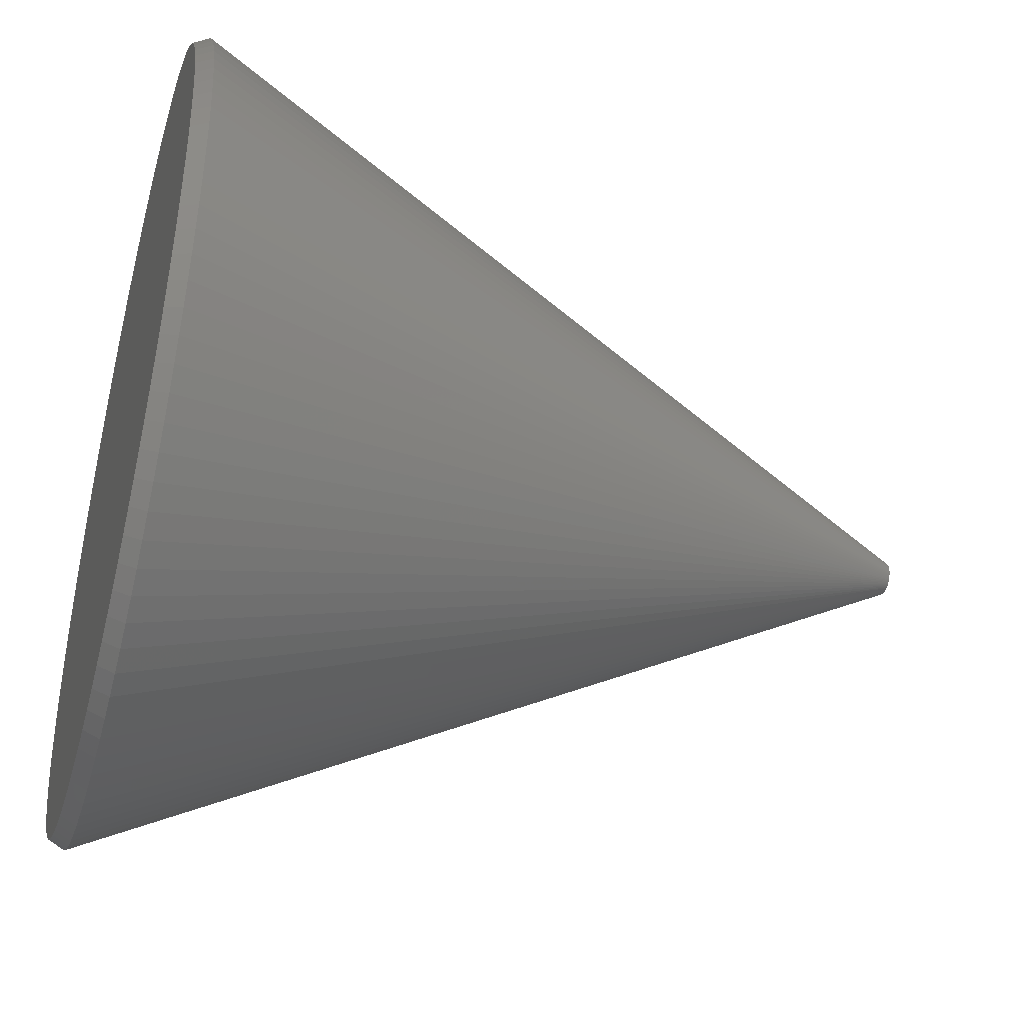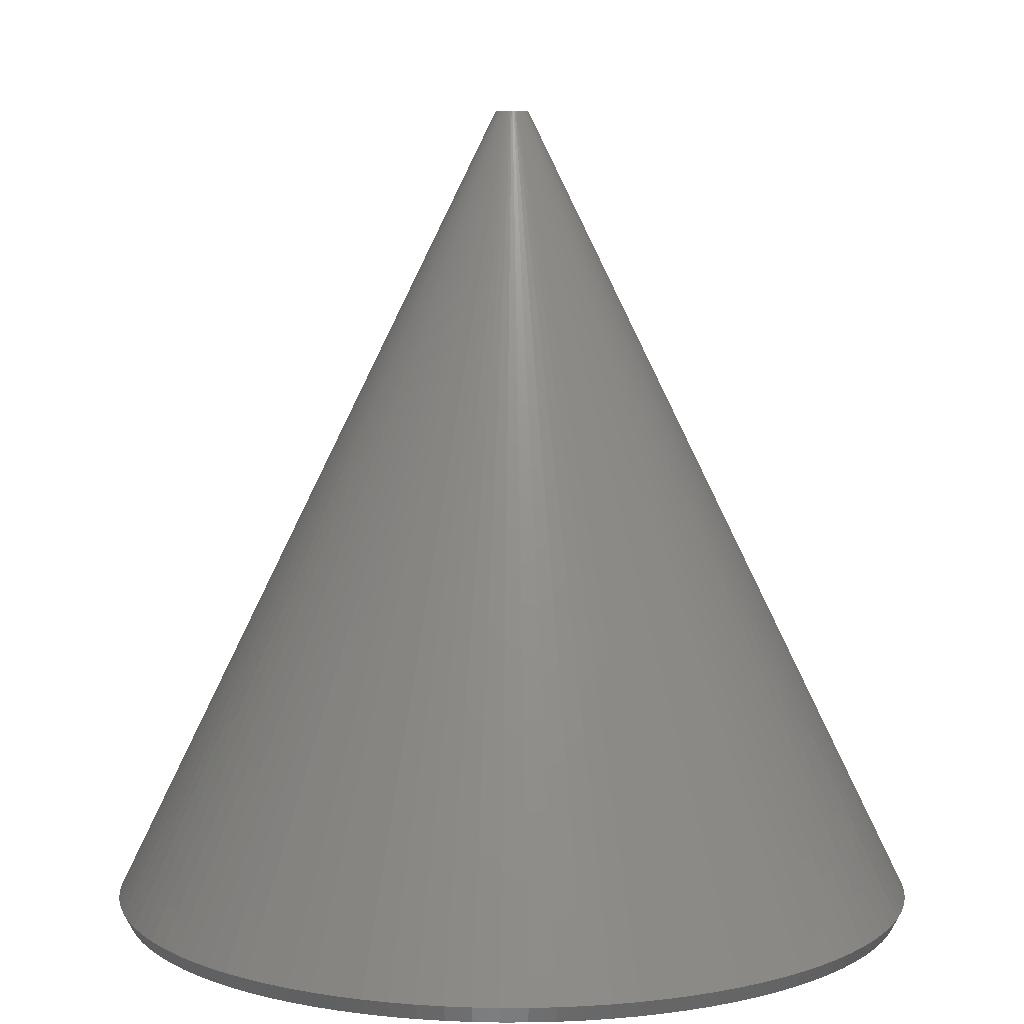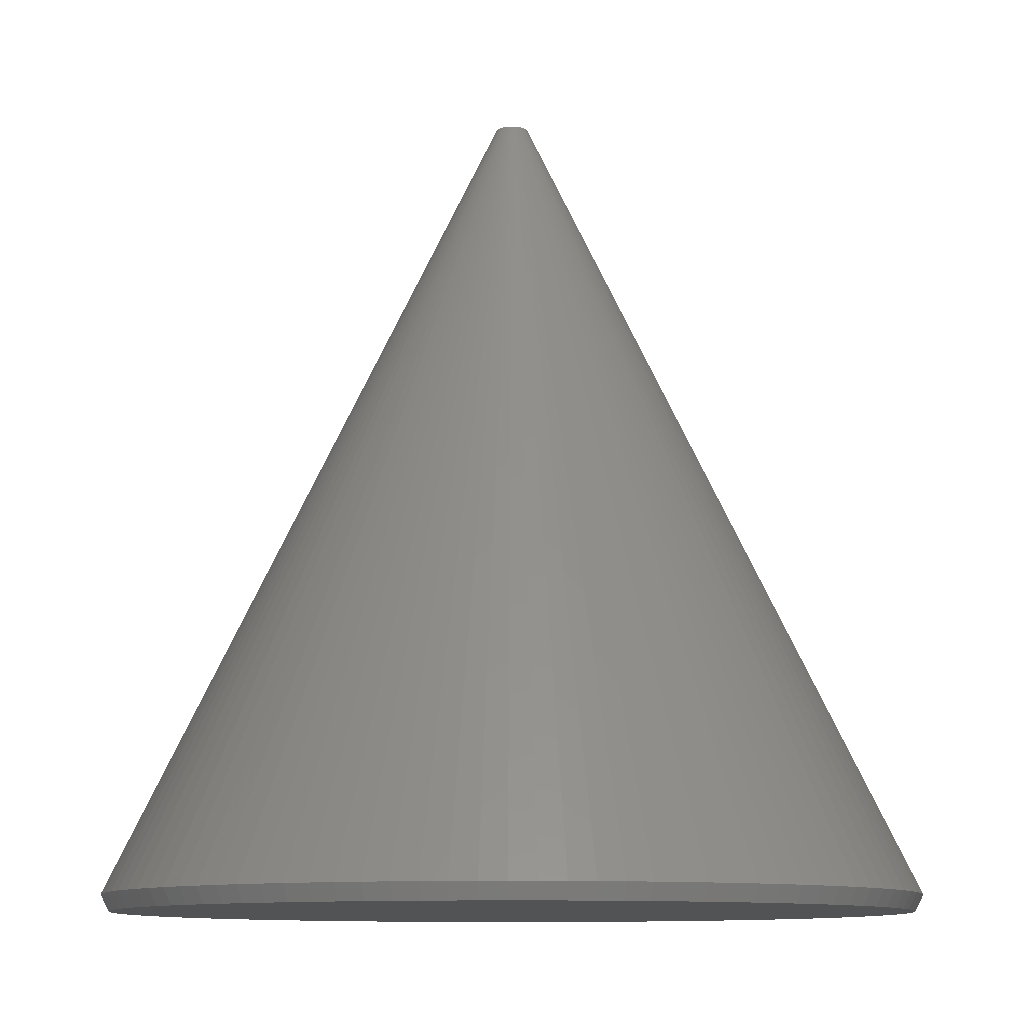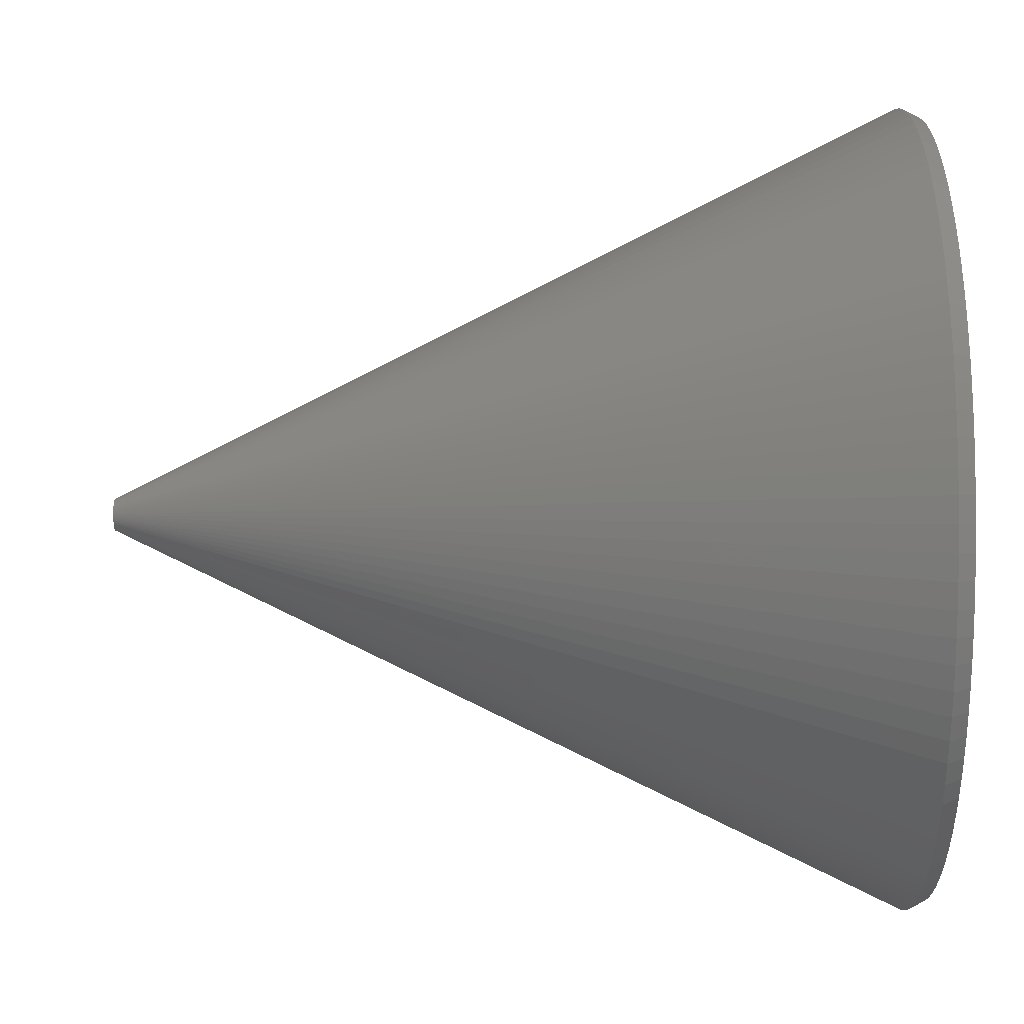
<metadata>
{"format":"stl","ext":"stl","renderer":"f3d","projection":"perspective","resolution":1024,"background":"white","views":[{"elev":-41.7,"azim":-105.2,"up":"+Y"},{"elev":8.1,"azim":-38.1,"up":"+Z"},{"elev":-10.1,"azim":36.5,"up":"+Z"},{"elev":-77.3,"azim":90.4,"up":"+Y"}]}
</metadata>
<code>
# stl→obj: 300 verts, 596 faces
v 24.5 0 0
v 24.45 1.538 0
v 25 0 1
v -24.45 -1.538 0
v -25 0 1
v -24.5 0 0
v 0 24.5 0
v -1.538 24.45 0
v 0 25 1
v 24.95 -1.57 1
v 24.45 -1.538 0
v 1.538 -24.45 0
v 0 -25 1
v 0 -24.5 0
v -24.45 1.538 0
v -24.95 1.57 1
v 18.22 -17.11 1
v 16.77 -17.86 0
v 17.86 -16.77 0
v 17.11 -18.22 1
v -16.77 -17.86 0
v -18.22 -17.11 1
v -17.86 -16.77 0
v -17.11 -18.22 1
v 1.538 24.45 0
v 1.57 24.95 1
v 24.56 4.685 1
v 24.07 4.591 0
v 24.21 6.217 1
v 23.24 -9.203 1
v 22.62 -10.64 1
v 22.78 -9.019 0
v 9.203 -23.24 1
v 7.571 -23.3 0
v 9.019 -22.78 0
v -13.4 -21.11 1
v -14.69 -20.23 1
v -13.13 -20.69 0
v -9.203 -23.24 1
v -10.64 -22.62 1
v -9.019 -22.78 0
v -22.78 9.019 0
v -23.24 9.203 1
v -22.62 10.64 1
v -9.019 22.78 0
v -9.203 23.24 1
v -7.571 23.3 0
v 10.64 22.62 1
v 9.019 22.78 0
v 9.203 23.24 1
v 23.3 7.571 0
v 22.78 9.019 0
v 23.24 9.203 1
v 24.95 1.57 1
v 24.8 3.133 1
v 24.21 -6.217 1
v 24.07 -4.591 0
v 24.56 -4.685 1
v 23.3 -7.571 0
v 19.26 -15.94 1
v 18.88 -15.62 0
v 21.91 -12.04 1
v 22.17 -10.43 0
v 14.69 -20.23 1
v 13.13 -20.69 0
v 14.4 -19.82 0
v -23.24 -9.203 1
v -23.3 -7.571 0
v -22.78 -9.019 0
v -23.73 -6.093 0
v -24.21 -6.217 1
v -24.07 -4.591 0
v -19.26 -15.94 1
v -18.88 -15.62 0
v -15.94 -19.26 1
v -15.62 -18.88 0
v -24.07 4.591 0
v -24.56 4.685 1
v -24.21 6.217 1
v -23.3 7.571 0
v -18.88 15.62 0
v -19.26 15.94 1
v -18.22 17.11 1
v -22.17 10.43 0
v -21.91 12.04 1
v -14.4 19.82 0
v -14.69 20.23 1
v -13.13 20.69 0
v -6.093 23.73 0
v -6.217 24.21 1
v -4.591 24.07 0
v 6.217 24.21 1
v 4.591 24.07 0
v 4.685 24.56 1
v 7.571 23.3 0
v 17.11 18.22 1
v 15.62 18.88 0
v 15.94 19.26 1
v 12.04 21.91 1
v 10.43 22.17 0
v 18.88 15.62 0
v 18.22 17.11 1
v 19.26 15.94 1
v 20.69 13.13 0
v 20.23 14.69 1
v 21.11 13.4 1
v 23.73 6.093 0
v 24.8 -3.133 1
v 24.31 -3.071 0
v 23.73 -6.093 0
v 21.11 -13.4 1
v 20.23 -14.69 1
v 20.69 -13.13 0
v 10.64 -22.62 1
v 10.43 -22.17 0
v 4.685 -24.56 1
v 4.591 -24.07 0
v 6.217 -24.21 1
v 3.133 -24.8 1
v 3.071 -24.31 0
v 24.31 3.071 0
v 22.17 10.43 0
v 21.47 -11.8 0
v 21.47 11.8 0
v 19.82 -14.4 0
v 19.82 14.4 0
v 17.86 16.77 0
v 16.77 17.86 0
v 15.62 -18.88 0
v 14.4 19.82 0
v 13.13 20.69 0
v 11.8 -21.47 0
v 11.8 21.47 0
v 6.093 -23.73 0
v 6.093 23.73 0
v 3.071 24.31 0
v -1.538 -24.45 0
v -3.071 -24.31 0
v -3.071 24.31 0
v -4.591 -24.07 0
v -6.093 -23.73 0
v -7.571 -23.3 0
v -10.43 -22.17 0
v -10.43 22.17 0
v -11.8 -21.47 0
v -11.8 21.47 0
v -14.4 -19.82 0
v -15.62 18.88 0
v -16.77 17.86 0
v -17.86 16.77 0
v -19.82 -14.4 0
v -19.82 14.4 0
v -20.69 -13.13 0
v -20.69 13.13 0
v -21.47 -11.8 0
v -21.47 11.8 0
v -22.17 -10.43 0
v -23.73 6.093 0
v -24.31 -3.071 0
v -24.31 3.071 0
v -20.23 -14.69 1
v -21.11 -13.4 1
v -24.56 -4.685 1
v -24.8 -3.133 1
v -6.217 -24.21 1
v -3.133 -24.8 1
v -4.685 -24.56 1
v -12.04 -21.91 1
v -24.8 3.133 1
v -21.11 13.4 1
v -20.23 14.69 1
v -10.64 22.62 1
v -4.685 24.56 1
v -3.133 24.8 1
v 3.133 24.8 1
v 14.69 20.23 1
v 13.4 21.11 1
v 22.62 10.64 1
v 23.78 7.725 1
v 23.78 -7.725 1
v 1.57 -24.95 1
v 12.04 -21.91 1
v 13.4 -21.11 1
v 15.94 -19.26 1
v 7.725 -23.78 1
v -24.95 -1.57 1
v -22.62 -10.64 1
v -21.91 -12.04 1
v -23.78 -7.725 1
v -7.725 -23.78 1
v -23.78 7.725 1
v -17.11 18.22 1
v -1.57 24.95 1
v -12.04 21.91 1
v -13.4 21.11 1
v -15.94 19.26 1
v -7.725 23.78 1
v 7.725 23.78 1
v 21.91 12.04 1
v -1.57 -24.95 1
v 1 0 50
v 0.9921 0.1253 50
v 0.6845 -0.729 50
v 0.729 -0.6845 50
v 0 1 50
v 0.06279 0.998 50
v 0.729 0.6845 50
v 0.7705 0.6374 50
v 0.809 0.5878 50
v 0.8443 -0.5358 50
v 0.809 -0.5878 50
v 0.9686 -0.2487 50
v 0.9686 0.2487 50
v 0.9048 0.4258 50
v 0.9298 0.3681 50
v 0.9823 0.1874 50
v 0.309 0.9511 50
v -0.9298 0.3681 50
v -0.9511 0.309 50
v -1 0 50
v -0.8443 0.5358 50
v -0.9298 -0.3681 50
v -0.5358 -0.8443 50
v -0.4818 -0.8763 50
v 0 -1 50
v 0.3681 -0.9298 50
v 0.1253 -0.9921 50
v 0.9921 -0.1253 50
v 0.8763 0.4818 50
v 0.6845 0.729 50
v -0.2487 0.9686 50
v -0.1253 0.9921 50
v -0.3681 0.9298 50
v -0.9823 -0.1874 50
v -0.9686 -0.2487 50
v -0.9048 -0.4258 50
v -0.8763 -0.4818 50
v -0.3681 -0.9298 50
v -0.309 -0.9511 50
v -0.729 -0.6845 50
v -0.4258 -0.9048 50
v 0.4818 -0.8763 50
v 0.4258 -0.9048 50
v 0.9298 -0.3681 50
v 0.9048 -0.4258 50
v 0.6374 0.7705 50
v 0.3681 0.9298 50
v 0.4258 0.9048 50
v -0.1874 0.9823 50
v 0.1253 0.9921 50
v -0.06279 0.998 50
v -0.8763 0.4818 50
v -0.729 0.6845 50
v -0.5358 0.8443 50
v -0.4818 0.8763 50
v -0.9921 -0.1253 50
v -0.8443 -0.5358 50
v -0.5878 -0.809 50
v -0.6845 -0.729 50
v -0.7705 -0.6374 50
v 0.2487 -0.9686 50
v 0.5358 -0.8443 50
v 0.9823 -0.1874 50
v 0.998 0.06279 50
v 0.9511 0.309 50
v 0.1874 0.9823 50
v 0.2487 0.9686 50
v 0.4818 0.8763 50
v 0.5358 0.8443 50
v -0.6374 0.7705 50
v -0.998 -0.06279 50
v 0.998 -0.06279 50
v 0.9511 -0.309 50
v 0.8763 -0.4818 50
v 0.8443 0.5358 50
v 0.7705 -0.6374 50
v 0.6374 -0.7705 50
v 0.5878 0.809 50
v 0.5878 -0.809 50
v 0.309 -0.9511 50
v 0.1874 -0.9823 50
v 0.06279 -0.998 50
v -0.06279 -0.998 50
v -0.1253 -0.9921 50
v -0.1874 -0.9823 50
v -0.2487 -0.9686 50
v -0.309 0.9511 50
v -0.4258 0.9048 50
v -0.5878 0.809 50
v -0.6374 -0.7705 50
v -0.6845 0.729 50
v -0.7705 0.6374 50
v -0.809 0.5878 50
v -0.809 -0.5878 50
v -0.9048 0.4258 50
v -0.9511 -0.309 50
v -0.9686 0.2487 50
v -0.9823 0.1874 50
v -0.9921 0.1253 50
v -0.998 0.06279 50
f 1 2 3
f 4 5 6
f 7 8 9
f 10 11 3
f 12 13 14
f 15 5 16
f 17 18 19
f 18 17 20
f 21 22 23
f 22 21 24
f 25 9 26
f 27 28 29
f 30 31 32
f 33 34 35
f 36 37 38
f 39 40 41
f 42 43 44
f 45 46 47
f 48 49 50
f 51 52 53
f 54 2 55
f 56 57 58
f 30 32 59
f 60 17 61
f 31 62 63
f 64 65 66
f 67 68 69
f 70 71 72
f 22 73 74
f 75 24 76
f 77 78 79
f 42 80 43
f 81 82 83
f 84 44 85
f 86 87 88
f 89 90 91
f 92 93 94
f 49 95 50
f 96 97 98
f 99 100 48
f 101 102 103
f 104 105 106
f 107 51 29
f 55 28 27
f 3 2 54
f 108 11 10
f 108 57 109
f 3 11 1
f 58 57 108
f 56 59 110
f 111 112 113
f 31 63 32
f 114 35 115
f 33 35 114
f 116 117 118
f 116 119 117
f 119 120 117
f 11 2 1
f 109 2 11
f 109 121 2
f 57 121 109
f 57 28 121
f 110 28 57
f 110 107 28
f 59 107 110
f 59 51 107
f 32 51 59
f 32 52 51
f 63 52 32
f 63 122 52
f 123 122 63
f 123 124 122
f 113 124 123
f 113 104 124
f 125 104 113
f 125 126 104
f 61 126 125
f 61 101 126
f 19 101 61
f 19 127 101
f 18 127 19
f 18 128 127
f 129 128 18
f 129 97 128
f 66 97 129
f 66 130 97
f 65 130 66
f 65 131 130
f 132 131 65
f 132 133 131
f 115 133 132
f 115 100 133
f 35 100 115
f 35 49 100
f 34 49 35
f 34 95 49
f 134 95 34
f 134 135 95
f 117 135 134
f 117 93 135
f 120 93 117
f 120 136 93
f 12 136 120
f 12 25 136
f 14 25 12
f 14 7 25
f 137 7 14
f 137 8 7
f 138 8 137
f 138 139 8
f 140 139 138
f 140 91 139
f 141 91 140
f 141 89 91
f 142 89 141
f 142 47 89
f 41 47 142
f 41 45 47
f 143 45 41
f 143 144 45
f 145 144 143
f 145 146 144
f 38 146 145
f 38 88 146
f 147 88 38
f 147 86 88
f 76 86 147
f 76 148 86
f 21 148 76
f 21 149 148
f 23 149 21
f 23 150 149
f 74 150 23
f 74 81 150
f 151 81 74
f 151 152 81
f 153 152 151
f 153 154 152
f 155 154 153
f 155 156 154
f 157 156 155
f 157 84 156
f 69 84 157
f 69 42 84
f 68 42 69
f 68 80 42
f 70 80 68
f 70 158 80
f 72 158 70
f 72 77 158
f 159 77 72
f 159 160 77
f 4 160 159
f 4 15 160
f 15 4 6
f 161 162 153
f 71 163 72
f 163 164 72
f 72 164 159
f 73 161 151
f 73 151 74
f 140 165 141
f 166 167 140
f 41 40 143
f 143 168 145
f 40 168 143
f 15 16 169
f 15 169 160
f 6 5 15
f 77 169 78
f 158 79 80
f 154 170 171
f 156 85 154
f 84 42 44
f 144 172 45
f 45 172 46
f 91 90 173
f 91 173 174
f 139 91 174
f 175 25 26
f 136 25 175
f 25 7 9
f 93 175 94
f 95 135 92
f 176 131 177
f 131 133 99
f 100 49 48
f 126 103 105
f 126 101 103
f 52 178 53
f 104 126 105
f 29 51 179
f 51 53 179
f 28 107 29
f 121 28 55
f 2 121 55
f 108 109 11
f 180 30 59
f 180 59 56
f 56 110 57
f 111 113 62
f 112 125 113
f 60 61 125
f 112 60 125
f 17 19 61
f 62 123 63
f 62 113 123
f 181 12 119
f 181 13 12
f 114 115 182
f 183 65 64
f 64 66 184
f 20 129 18
f 185 118 34
f 185 34 33
f 118 134 34
f 118 117 134
f 164 186 4
f 186 5 4
f 187 67 69
f 153 188 155
f 161 153 151
f 189 71 68
f 67 189 68
f 68 71 70
f 165 190 142
f 190 39 142
f 142 39 41
f 168 36 38
f 168 38 145
f 38 37 147
f 147 75 76
f 37 75 147
f 76 24 21
f 160 169 77
f 80 191 43
f 80 79 191
f 77 79 158
f 154 85 170
f 152 154 171
f 81 152 82
f 152 171 82
f 150 81 83
f 149 83 192
f 83 149 150
f 156 84 85
f 8 174 193
f 8 193 9
f 144 194 172
f 88 87 195
f 86 196 87
f 149 192 148
f 47 197 90
f 47 46 197
f 89 47 90
f 93 136 175
f 50 95 198
f 95 92 198
f 135 93 92
f 131 99 177
f 130 131 176
f 97 130 98
f 98 130 176
f 128 97 96
f 102 128 96
f 128 102 127
f 133 100 99
f 52 122 178
f 199 104 106
f 101 127 102
f 119 12 120
f 183 182 65
f 184 66 129
f 184 129 20
f 159 164 4
f 187 69 157
f 162 188 153
f 22 74 23
f 167 165 140
f 13 137 14
f 165 142 141
f 139 174 8
f 88 195 194
f 148 196 86
f 148 192 196
f 122 199 178
f 124 104 199
f 122 124 199
f 182 132 65
f 182 115 132
f 188 187 157
f 188 157 155
f 200 166 137
f 13 200 137
f 137 166 138
f 166 140 138
f 146 88 194
f 146 194 144
f 54 201 3
f 55 202 54
f 27 202 55
f 203 17 204
f 17 203 20
f 26 205 206
f 103 207 208
f 105 208 209
f 210 211 112
f 58 212 56
f 179 213 29
f 178 214 215
f 27 213 216
f 198 217 50
f 218 43 219
f 220 5 186
f 171 170 221
f 222 67 187
f 223 36 224
f 225 200 13
f 114 226 33
f 116 227 119
f 108 228 58
f 199 229 178
f 29 213 27
f 103 208 105
f 98 230 96
f 9 193 205
f 173 90 231
f 193 174 232
f 46 172 233
f 234 163 235
f 44 43 218
f 222 187 236
f 237 188 162
f 238 39 239
f 237 187 188
f 240 73 22
f 241 40 238
f 119 227 181
f 182 242 114
f 183 242 182
f 243 226 114
f 244 245 31
f 30 244 31
f 3 201 10
f 178 229 214
f 176 246 98
f 98 246 230
f 48 247 248
f 50 247 48
f 249 173 231
f 175 250 94
f 251 193 232
f 221 170 252
f 83 82 253
f 195 87 254
f 194 195 255
f 235 163 71
f 256 186 164
f 257 162 161
f 258 37 223
f 22 259 240
f 259 22 24
f 260 161 73
f 260 73 240
f 238 40 39
f 185 261 118
f 64 262 183
f 242 243 114
f 263 212 58
f 54 202 264
f 179 265 213
f 53 265 179
f 106 229 199
f 94 266 267
f 198 267 217
f 177 268 269
f 172 194 255
f 90 197 231
f 87 196 270
f 235 71 189
f 271 186 256
f 264 272 201
f 202 272 264
f 202 228 272
f 216 228 202
f 216 263 228
f 213 263 216
f 213 212 263
f 265 212 213
f 265 273 212
f 215 273 265
f 215 244 273
f 214 244 215
f 214 245 244
f 229 245 214
f 229 274 245
f 275 274 229
f 275 210 274
f 209 210 275
f 209 211 210
f 208 211 209
f 208 276 211
f 207 276 208
f 207 204 276
f 230 204 207
f 230 203 204
f 246 203 230
f 246 277 203
f 278 277 246
f 278 279 277
f 269 279 278
f 269 262 279
f 268 262 269
f 268 242 262
f 248 242 268
f 248 243 242
f 247 243 248
f 247 226 243
f 217 226 247
f 217 280 226
f 267 280 217
f 267 261 280
f 266 261 267
f 266 281 261
f 250 281 266
f 250 227 281
f 206 227 250
f 206 282 227
f 205 282 206
f 205 225 282
f 251 225 205
f 251 283 225
f 232 283 251
f 232 284 283
f 249 284 232
f 249 285 284
f 231 285 249
f 231 286 285
f 287 286 231
f 287 239 286
f 233 239 287
f 233 238 239
f 288 238 233
f 288 241 238
f 255 241 288
f 255 224 241
f 254 224 255
f 254 223 224
f 289 223 254
f 289 258 223
f 270 258 289
f 270 290 258
f 291 290 270
f 291 259 290
f 253 259 291
f 253 240 259
f 292 240 253
f 292 260 240
f 293 260 292
f 293 294 260
f 221 294 293
f 221 257 294
f 252 257 221
f 252 237 257
f 295 237 252
f 295 236 237
f 218 236 295
f 218 222 236
f 219 222 218
f 219 296 222
f 297 296 219
f 297 235 296
f 298 235 297
f 298 234 235
f 299 234 298
f 299 256 234
f 300 256 299
f 300 271 256
f 271 300 220
f 16 5 220
f 170 85 252
f 85 44 252
f 79 78 297
f 118 261 116
f 282 225 181
f 225 13 181
f 223 37 36
f 224 36 168
f 224 168 40
f 237 162 257
f 257 161 294
f 284 167 166
f 286 167 285
f 286 165 167
f 284 166 200
f 286 190 165
f 239 39 190
f 280 261 185
f 33 280 185
f 203 277 184
f 20 203 184
f 274 210 111
f 111 210 112
f 62 274 111
f 31 274 62
f 212 273 180
f 228 263 58
f 27 216 202
f 54 264 201
f 53 215 265
f 178 215 53
f 106 275 229
f 105 275 106
f 102 207 103
f 92 267 198
f 94 267 92
f 26 250 175
f 9 205 26
f 48 268 99
f 99 268 177
f 48 248 268
f 176 278 246
f 288 172 255
f 235 189 296
f 256 164 163
f 256 163 234
f 298 78 299
f 78 169 299
f 169 16 299
f 295 44 218
f 253 82 292
f 82 171 292
f 227 282 181
f 259 24 75
f 290 75 37
f 224 40 241
f 236 187 237
f 294 161 260
f 285 167 284
f 284 200 283
f 283 200 225
f 239 190 286
f 226 280 33
f 261 281 116
f 60 204 17
f 184 277 64
f 245 274 31
f 180 273 30
f 56 212 180
f 10 228 108
f 105 209 275
f 230 102 96
f 102 230 207
f 50 217 247
f 174 173 232
f 232 173 249
f 94 250 266
f 176 269 278
f 177 269 176
f 287 46 233
f 255 195 254
f 296 189 67
f 296 67 222
f 220 186 271
f 299 16 300
f 300 16 220
f 43 191 219
f 297 78 298
f 252 44 295
f 292 171 293
f 270 196 291
f 196 192 291
f 290 37 258
f 259 75 290
f 281 227 116
f 276 204 60
f 112 276 60
f 262 242 183
f 279 262 64
f 273 244 30
f 272 228 10
f 201 272 10
f 205 193 251
f 26 206 250
f 233 172 288
f 231 197 287
f 197 46 287
f 254 87 289
f 289 87 270
f 219 191 297
f 191 79 297
f 293 171 221
f 83 291 192
f 291 83 253
f 211 276 112
f 277 279 64

</code>
